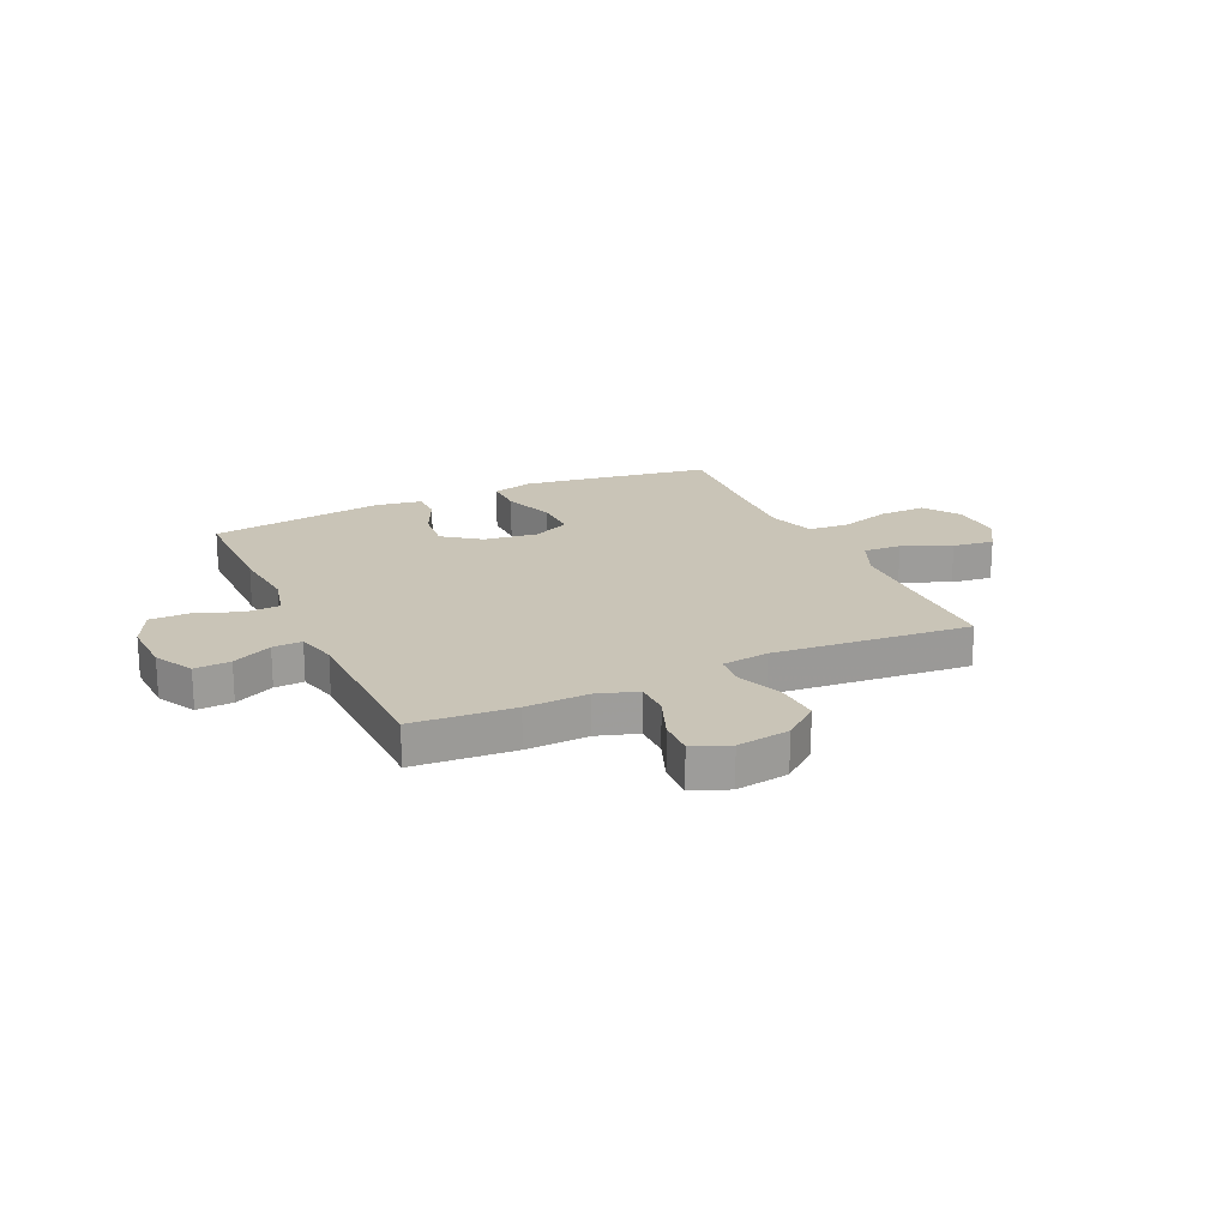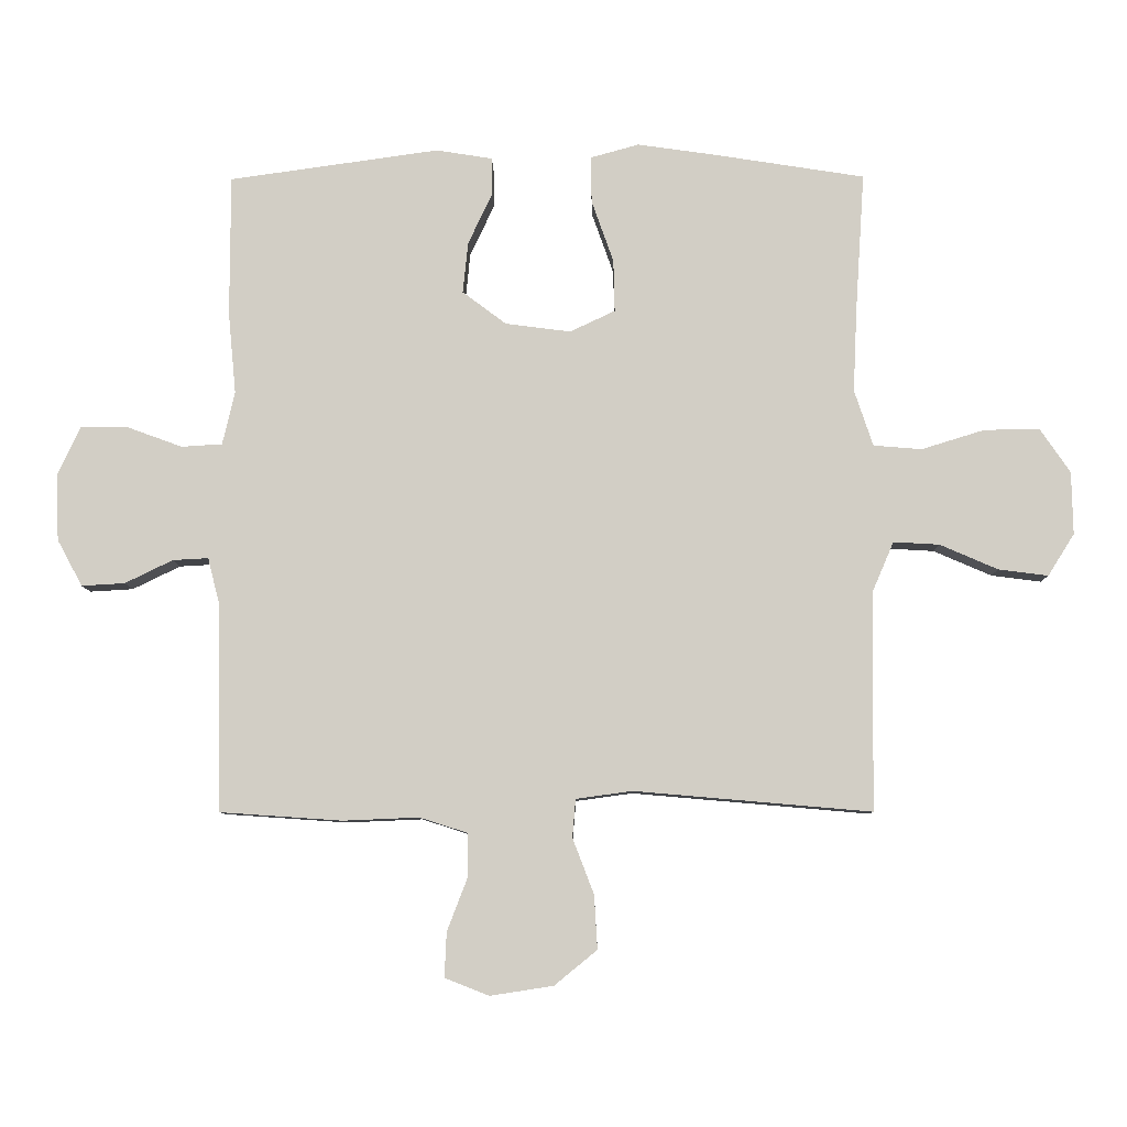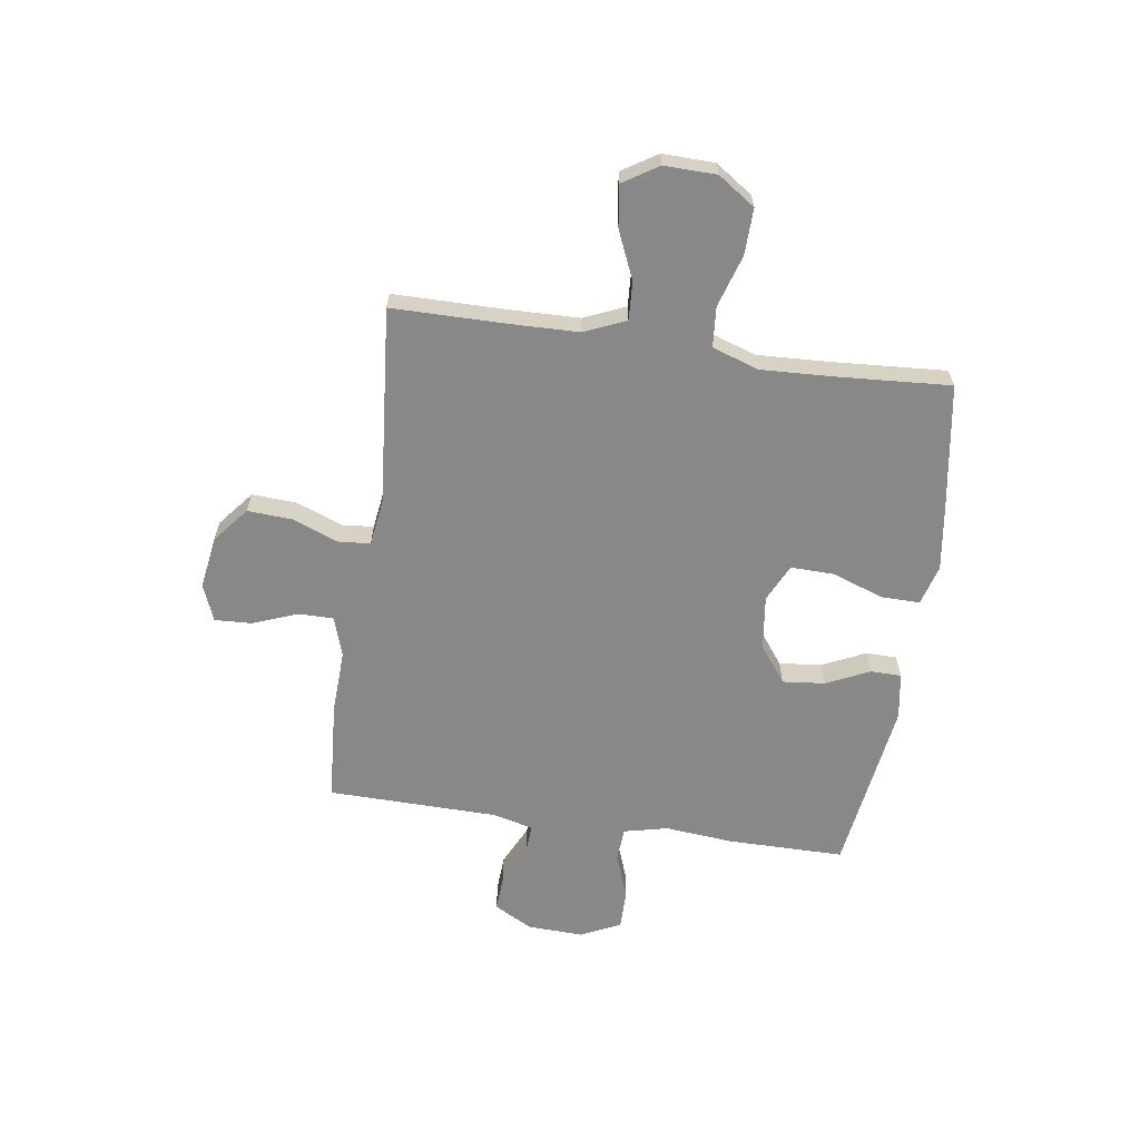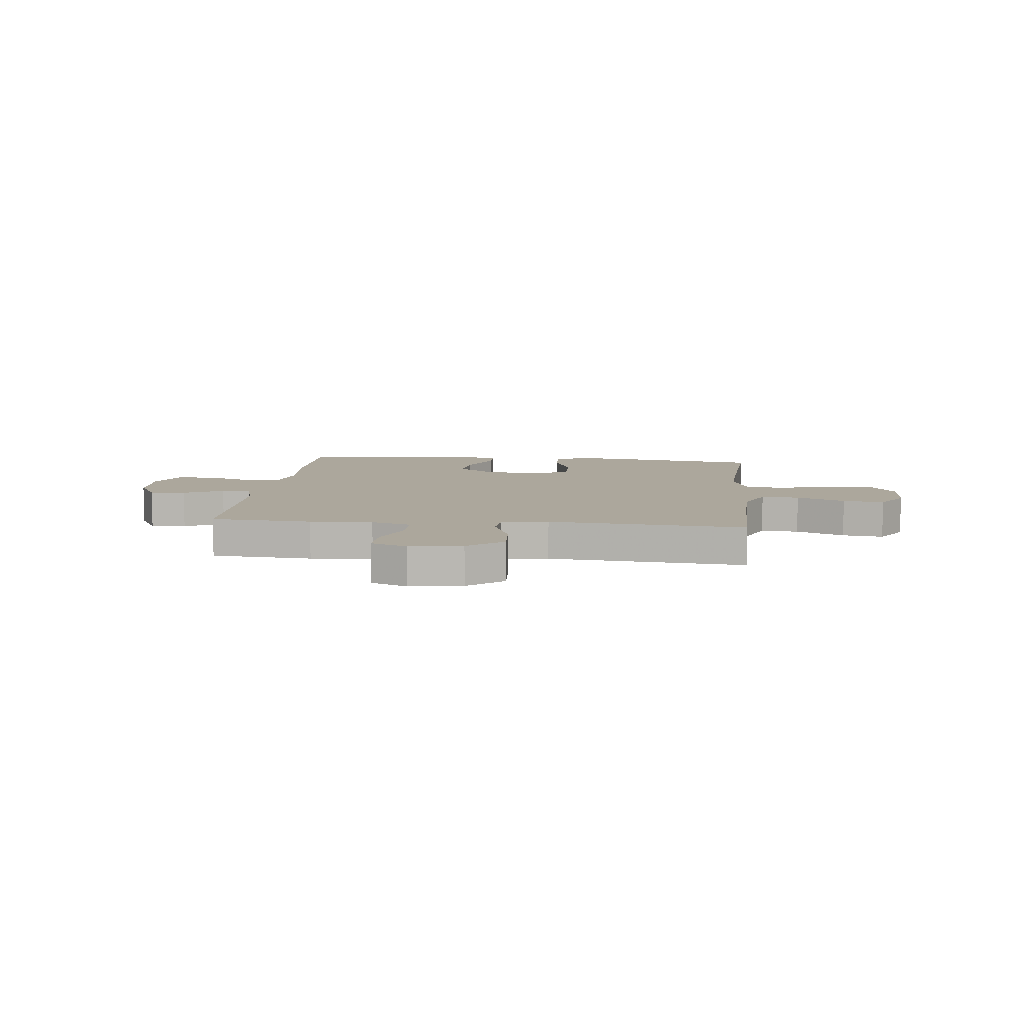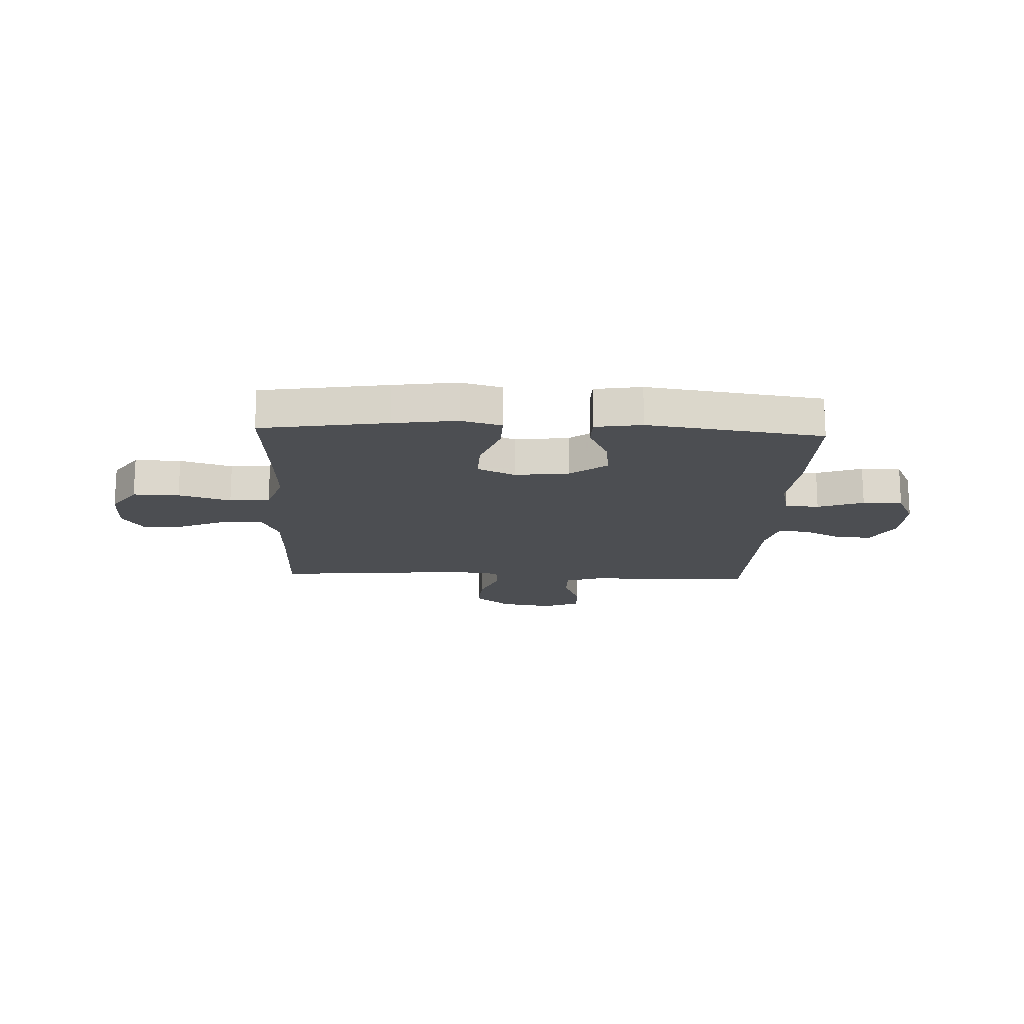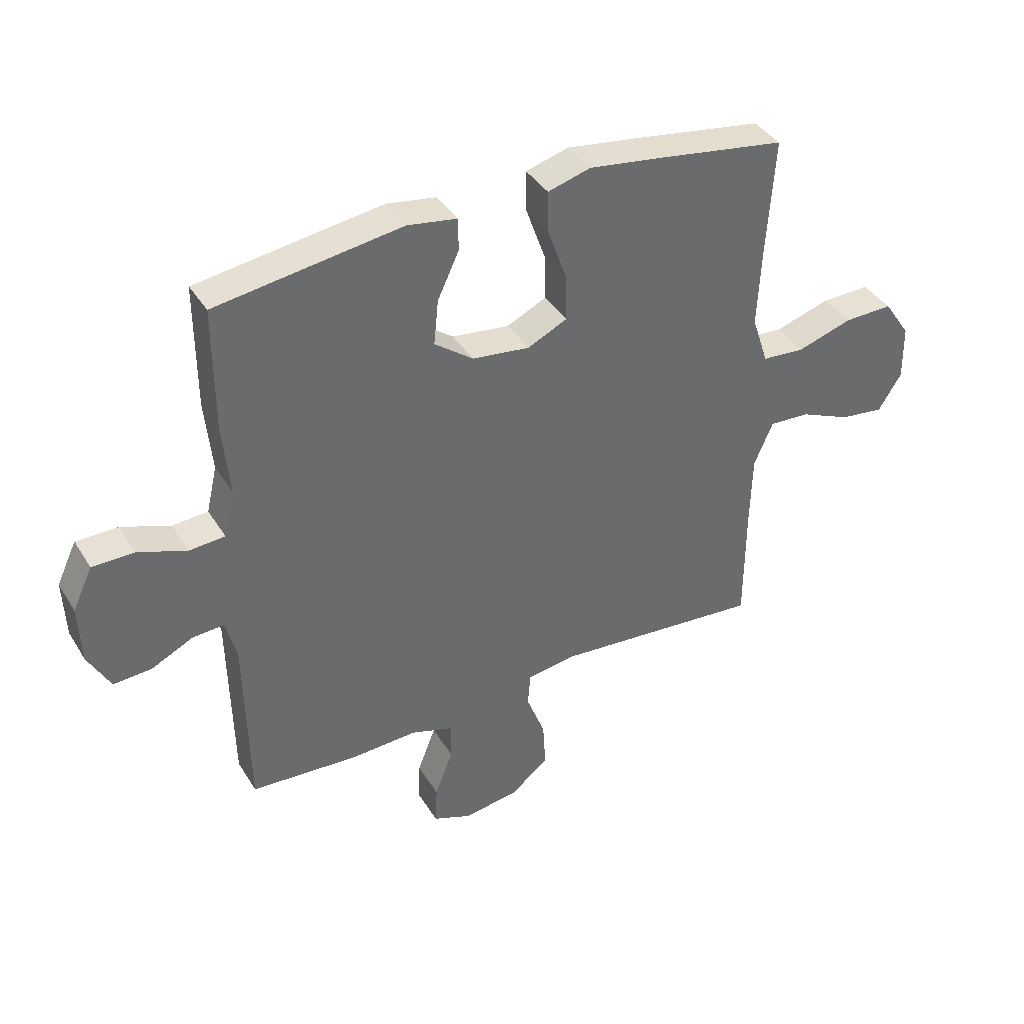
<metadata>
{"format":"obj","ext":"obj","renderer":"f3d","projection":"perspective","resolution":1024,"background":"white","views":[{"elev":20.0,"azim":155.3,"up":"+Y"},{"elev":-8.1,"azim":-179.2,"up":"+Z"},{"elev":-62.9,"azim":-98.3,"up":"+Y"},{"elev":8.3,"azim":-174.0,"up":"+Y"},{"elev":-16.5,"azim":-2.5,"up":"+Y"},{"elev":39.2,"azim":151.3,"up":"+Z"}]}
</metadata>
<code>
v -0.5 0.07 -0.5
v -0.501 0.07 -0.285
v -0.504 0.07 -0.161
v -0.537 0.07 -0.084
v -0.608 0.07 -0.088
v -0.698 0.07 -0.127
v -0.775 0.07 -0.137
v -0.816 0.07 -0.072
v -0.814 0.07 0.025
v -0.767 0.07 0.094
v -0.681 0.07 0.092
v -0.584 0.07 0.062
v -0.509 0.07 0.068
v -0.48 0.07 0.155
v -0.486 0.07 0.286
v -0.5 0.07 0.5
v -0.264 0.07 0.537
v -0.145 0.07 0.554
v -0.07 0.07 0.533
v -0.071 0.07 0.461
v -0.105 0.07 0.365
v -0.107 0.07 0.284
v -0.037 0.07 0.251
v 0.064 0.07 0.264
v 0.132 0.07 0.315
v 0.124 0.07 0.394
v 0.086 0.07 0.475
v 0.087 0.07 0.532
v 0.174 0.07 0.546
v 0.5 0.07 0.5
v 0.5 0.07 0.282
v 0.488 0.07 0.155
v 0.507 0.07 0.073
v 0.57 0.07 0.069
v 0.655 0.07 0.1
v 0.729 0.07 0.1
v 0.764 0.07 0.026
v 0.76 0.07 -0.078
v 0.721 0.07 -0.15
v 0.654 0.07 -0.146
v 0.58 0.07 -0.11
v 0.525 0.07 -0.107
v 0.506 0.07 -0.182
v 0.5 0.07 -0.5
v 0.311 0.07 -0.513
v 0.194 0.07 -0.508
v 0.119 0.07 -0.532
v 0.119 0.07 -0.598
v 0.151 0.07 -0.681
v 0.154 0.07 -0.75
v 0.086 0.07 -0.777
v -0.012 0.07 -0.762
v -0.078 0.07 -0.708
v -0.073 0.07 -0.625
v -0.04 0.07 -0.539
v -0.045 0.07 -0.48
v -0.132 0.07 -0.468
v -0.5 0 -0.5
v -0.501 0 -0.285
v -0.504 0 -0.161
v -0.537 0 -0.084
v -0.608 0 -0.088
v -0.698 0 -0.127
v -0.775 0 -0.137
v -0.816 0 -0.072
v -0.814 0 0.025
v -0.767 0 0.094
v -0.681 0 0.092
v -0.584 0 0.062
v -0.509 0 0.068
v -0.48 0 0.155
v -0.486 0 0.286
v -0.5 0 0.5
v -0.264 0 0.537
v -0.145 0 0.554
v -0.07 0 0.533
v -0.071 0 0.461
v -0.105 0 0.365
v -0.107 0 0.284
v -0.037 0 0.251
v 0.064 0 0.264
v 0.132 0 0.315
v 0.124 0 0.394
v 0.086 0 0.475
v 0.087 0 0.532
v 0.174 0 0.546
v 0.5 0 0.5
v 0.5 0 0.282
v 0.488 0 0.155
v 0.507 0 0.073
v 0.57 0 0.069
v 0.655 0 0.1
v 0.729 0 0.1
v 0.764 0 0.026
v 0.76 0 -0.078
v 0.721 0 -0.15
v 0.654 0 -0.146
v 0.58 0 -0.11
v 0.525 0 -0.107
v 0.506 0 -0.182
v 0.5 0 -0.5
v 0.311 0 -0.513
v 0.194 0 -0.508
v 0.119 0 -0.532
v 0.119 0 -0.598
v 0.151 0 -0.681
v 0.154 0 -0.75
v 0.086 0 -0.777
v -0.012 0 -0.762
v -0.078 0 -0.708
v -0.073 0 -0.625
v -0.04 0 -0.539
v -0.045 0 -0.48
v -0.132 0 -0.468
f 53 54 55
f 52 53 55
f 51 52 55
f 50 51 55
f 49 50 55
f 48 49 55
f 47 48 55 56
f 46 47 56
f 46 56 57
f 45 46 57
f 44 45 57
f 43 44 57
f 39 40 41
f 38 39 41
f 37 38 41
f 36 37 41
f 35 36 41
f 34 35 41
f 33 34 41 42
f 57 1 2
f 43 57 2
f 42 43 2
f 33 42 2
f 32 33 2
f 30 31 32
f 29 30 32
f 28 29 32
f 27 28 32
f 26 27 32
f 19 20 21
f 18 19 21
f 17 18 21
f 16 17 21
f 15 16 21
f 14 15 21 22
f 13 14 22 23
f 10 11 12
f 9 10 12
f 8 9 12
f 7 8 12
f 6 7 12
f 5 6 12
f 4 5 12 13
f 13 23 24
f 4 13 24
f 3 4 24
f 25 26 32
f 24 25 32 2
f 2 3 24
f 112 111 110
f 112 110 109
f 112 109 108
f 112 108 107
f 112 107 106
f 112 106 105
f 113 112 105 104
f 113 104 103
f 114 113 103
f 114 103 102
f 114 102 101
f 114 101 100
f 98 97 96
f 98 96 95
f 98 95 94
f 98 94 93
f 98 93 92
f 98 92 91
f 99 98 91 90
f 59 58 114
f 59 114 100
f 59 100 99
f 59 99 90
f 59 90 89
f 89 88 87
f 89 87 86
f 89 86 85
f 89 85 84
f 89 84 83
f 78 77 76
f 78 76 75
f 78 75 74
f 78 74 73
f 78 73 72
f 79 78 72 71
f 80 79 71 70
f 69 68 67
f 69 67 66
f 69 66 65
f 69 65 64
f 69 64 63
f 69 63 62
f 70 69 62 61
f 81 80 70
f 81 70 61
f 81 61 60
f 89 83 82
f 59 89 82 81
f 81 60 59
f 1 58 59 2
f 2 59 60 3
f 3 60 61 4
f 4 61 62 5
f 5 62 63 6
f 6 63 64 7
f 7 64 65 8
f 8 65 66 9
f 9 66 67 10
f 10 67 68 11
f 11 68 69 12
f 12 69 70 13
f 13 70 71 14
f 14 71 72 15
f 15 72 73 16
f 16 73 74 17
f 17 74 75 18
f 18 75 76 19
f 19 76 77 20
f 20 77 78 21
f 21 78 79 22
f 22 79 80 23
f 23 80 81 24
f 24 81 82 25
f 25 82 83 26
f 26 83 84 27
f 27 84 85 28
f 28 85 86 29
f 29 86 87 30
f 30 87 88 31
f 31 88 89 32
f 32 89 90 33
f 33 90 91 34
f 34 91 92 35
f 35 92 93 36
f 36 93 94 37
f 37 94 95 38
f 38 95 96 39
f 39 96 97 40
f 40 97 98 41
f 41 98 99 42
f 42 99 100 43
f 43 100 101 44
f 44 101 102 45
f 45 102 103 46
f 46 103 104 47
f 47 104 105 48
f 48 105 106 49
f 49 106 107 50
f 50 107 108 51
f 51 108 109 52
f 52 109 110 53
f 53 110 111 54
f 54 111 112 55
f 55 112 113 56
f 56 113 114 57
f 57 114 58 1

</code>
